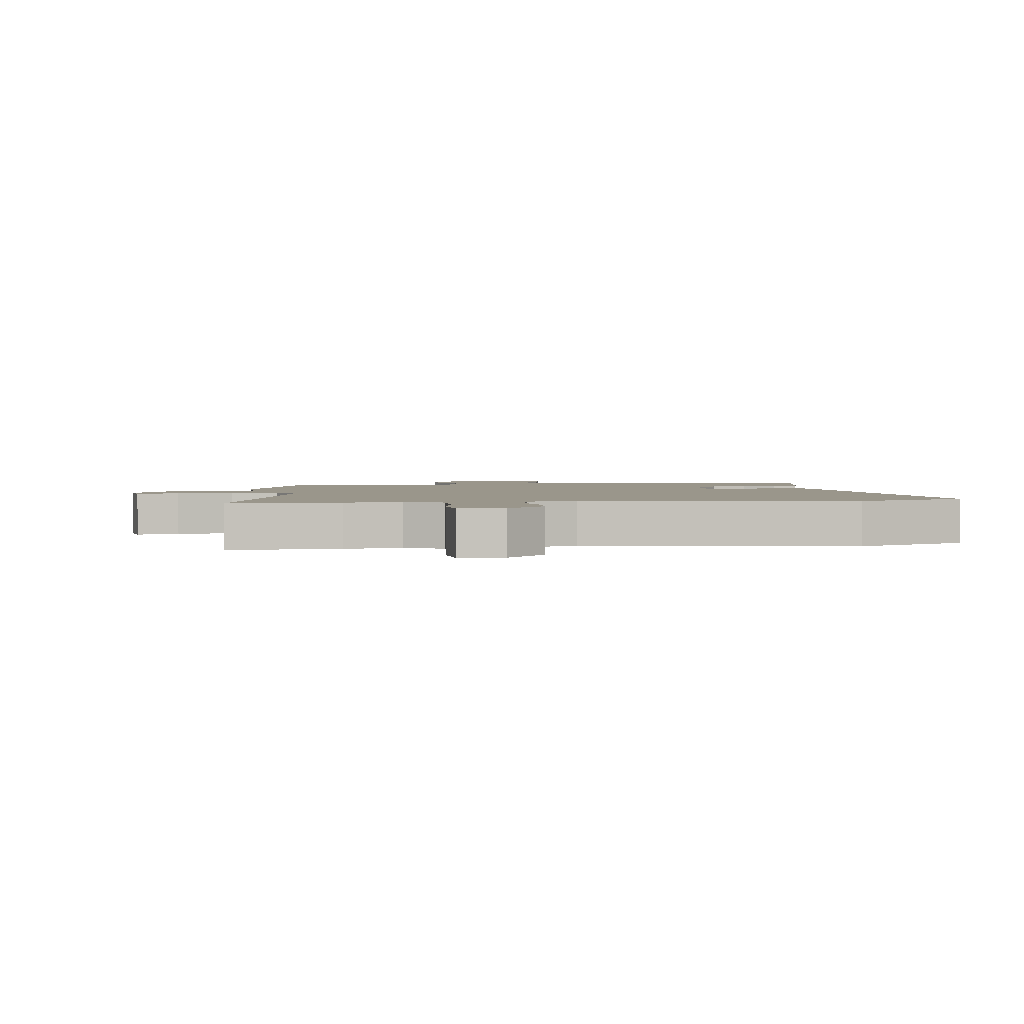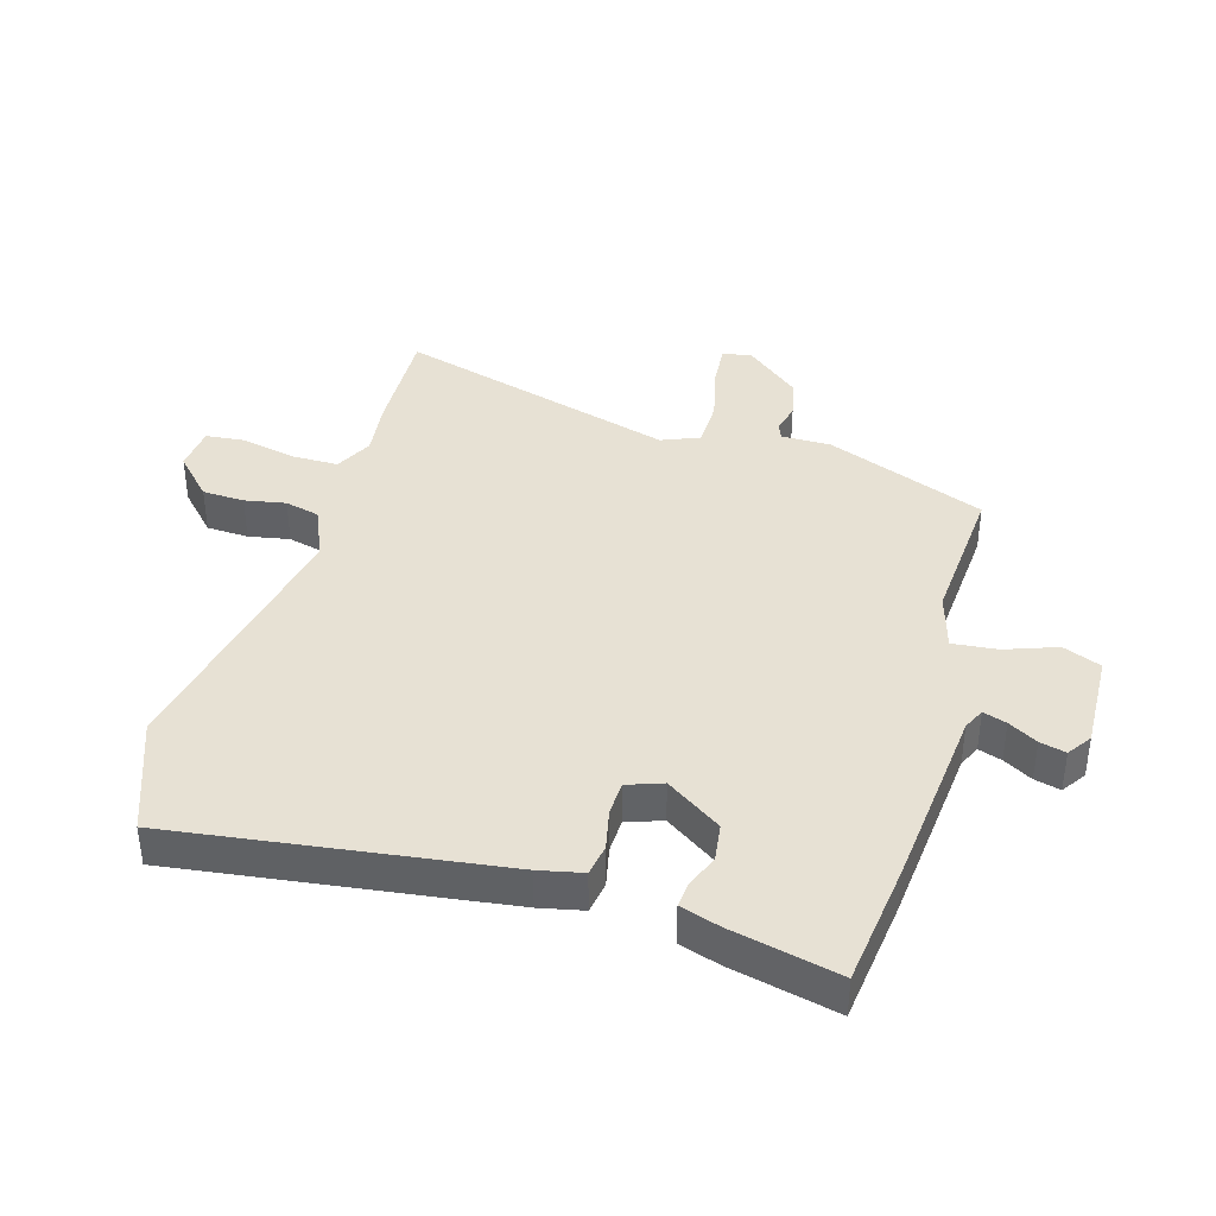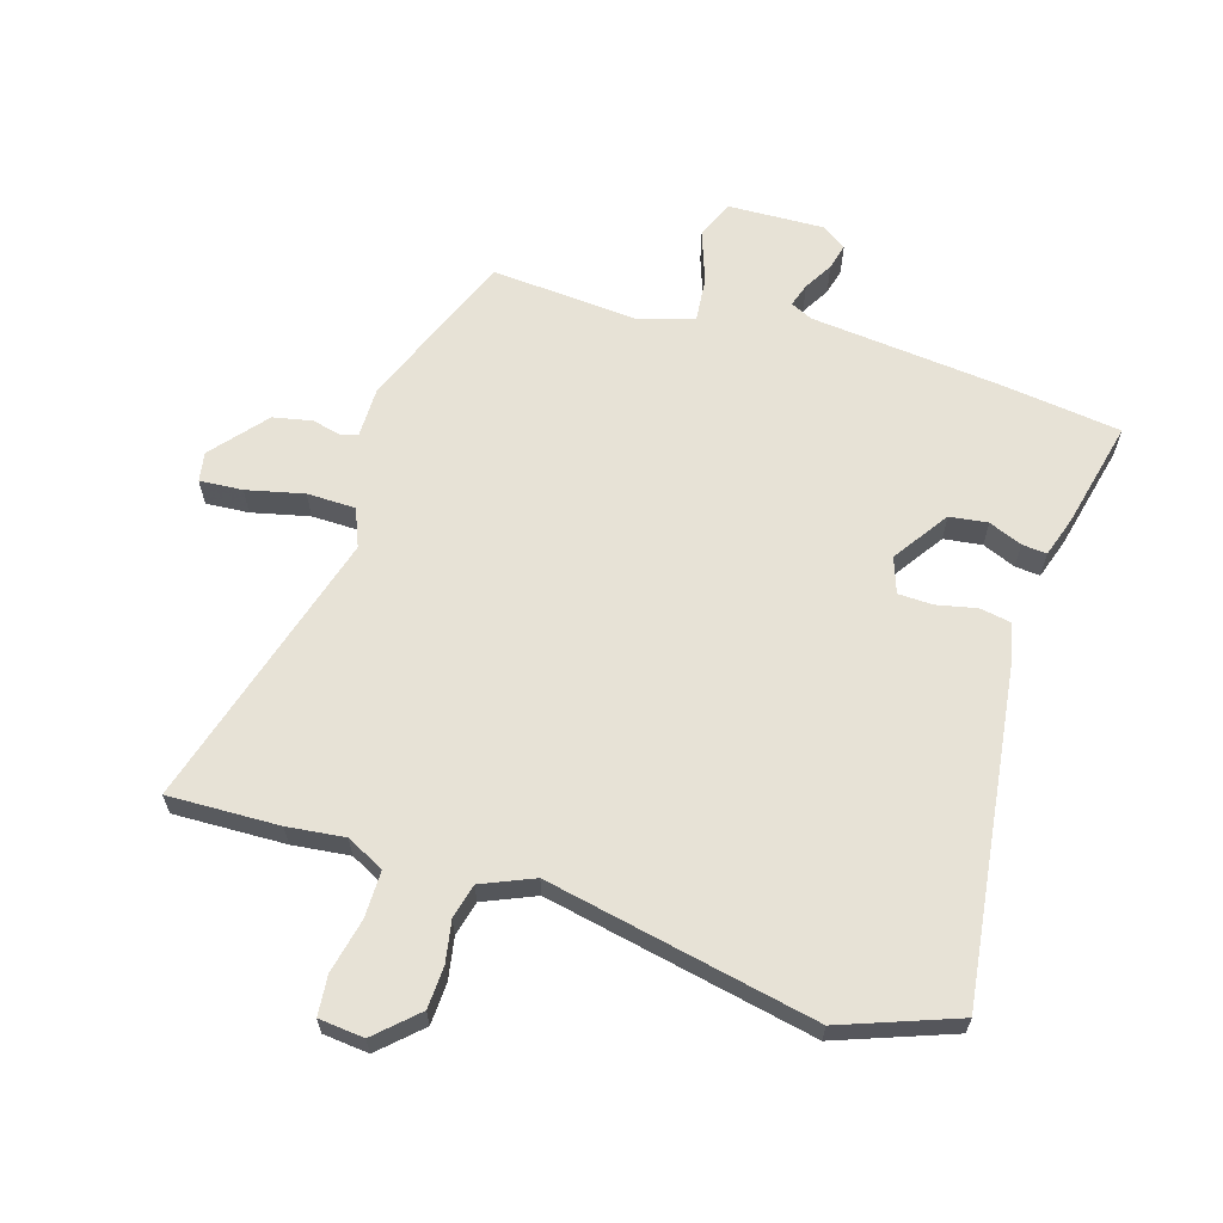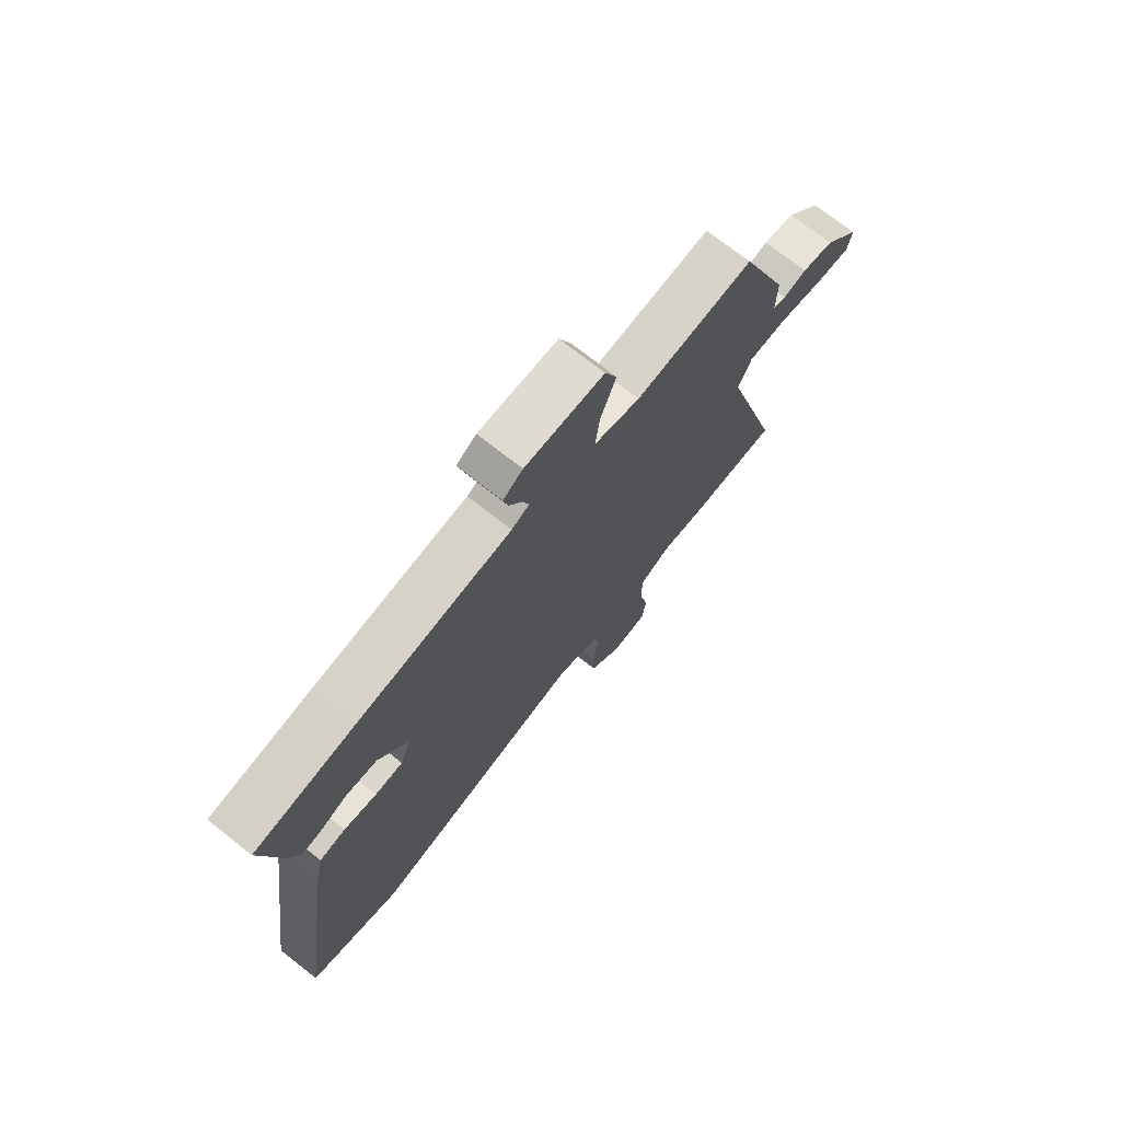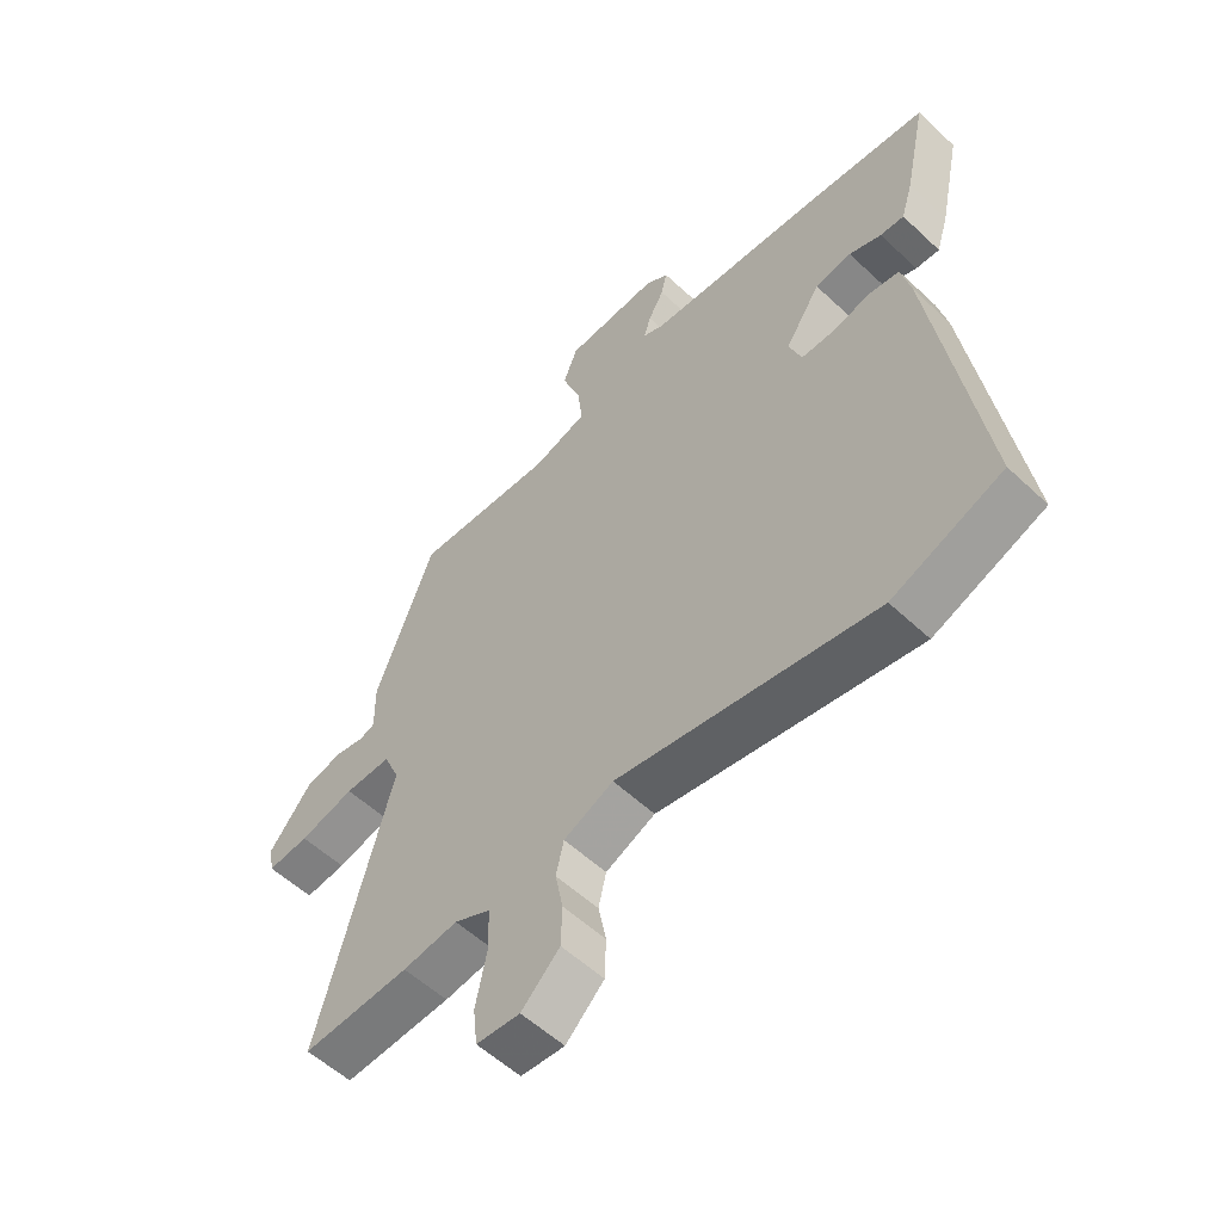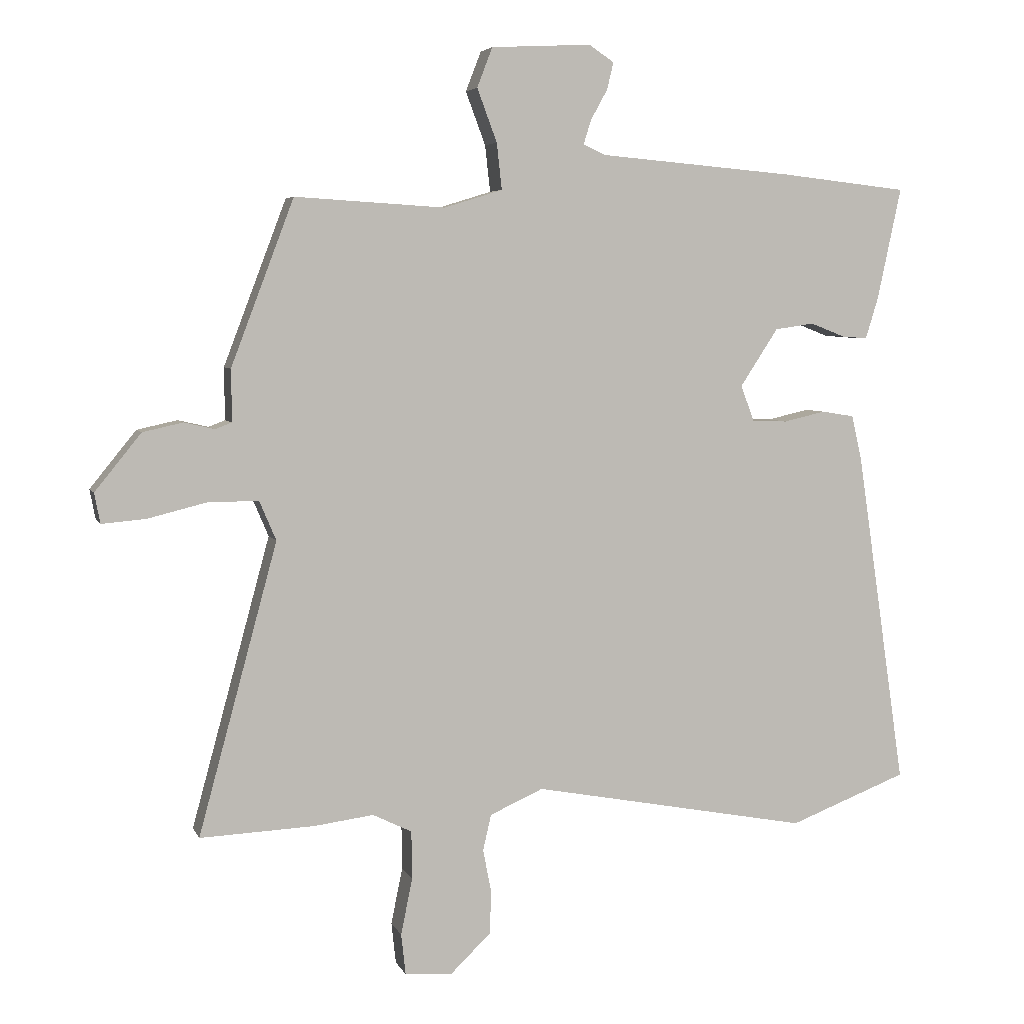
<metadata>
{"format":"obj","ext":"obj","renderer":"f3d","projection":"perspective","resolution":1024,"background":"white","views":[{"elev":2.3,"azim":171.9,"up":"+Y"},{"elev":39.5,"azim":-73.0,"up":"+Y"},{"elev":63.4,"azim":-162.0,"up":"+Y"},{"elev":72.9,"azim":-51.8,"up":"+Z"},{"elev":-56.0,"azim":-134.4,"up":"+Z"},{"elev":5.1,"azim":164.5,"up":"+Z"}]}
</metadata>
<code>
v 0.576 0.07 -0.503
v 0.397 0.07 -0.495
v 0.305 0.07 -0.483
v 0.244 0.07 -0.513
v 0.243 0.07 -0.588
v 0.261 0.07 -0.676
v 0.254 0.07 -0.74
v 0.181 0.07 -0.746
v 0.117 0.07 -0.684
v 0.115 0.07 -0.616
v 0.128 0.07 -0.55
v 0.115 0.07 -0.494
v 0.032 0.07 -0.457
v -0.401 0.07 -0.538
v -0.585 0.07 -0.467
v -0.508 0.07 0.057
v -0.492 0.07 0.127
v -0.441 0.07 0.135
v -0.376 0.07 0.12
v -0.321 0.07 0.121
v -0.3 0.07 0.178
v -0.359 0.07 0.268
v -0.42 0.07 0.277
v -0.474 0.07 0.256
v -0.514 0.07 0.253
v -0.534 0.07 0.318
v -0.571 0.07 0.492
v -0.373 0.07 0.514
v -0.07 0.07 0.54
v -0.035 0.07 0.556
v -0.047 0.07 0.594
v -0.073 0.07 0.641
v -0.083 0.07 0.683
v -0.044 0.07 0.709
v 0.112 0.07 0.701
v 0.136 0.07 0.639
v 0.105 0.07 0.556
v 0.097 0.07 0.484
v 0.188 0.07 0.456
v 0.422 0.07 0.47
v 0.52 0.07 0.212
v 0.519 0.07 0.131
v 0.545 0.07 0.121
v 0.592 0.07 0.132
v 0.655 0.07 0.118
v 0.727 0.07 0.029
v 0.718 0.07 -0.018
v 0.649 0.07 -0.012
v 0.557 0.07 0.011
v 0.479 0.07 0.011
v 0.453 0.07 -0.05
v 0.576 0 -0.503
v 0.397 0 -0.495
v 0.305 0 -0.483
v 0.244 0 -0.513
v 0.243 0 -0.588
v 0.261 0 -0.676
v 0.254 0 -0.74
v 0.181 0 -0.746
v 0.117 0 -0.684
v 0.115 0 -0.616
v 0.128 0 -0.55
v 0.115 0 -0.494
v 0.032 0 -0.457
v -0.401 0 -0.538
v -0.585 0 -0.467
v -0.508 0 0.057
v -0.492 0 0.127
v -0.441 0 0.135
v -0.376 0 0.12
v -0.321 0 0.121
v -0.3 0 0.178
v -0.359 0 0.268
v -0.42 0 0.277
v -0.474 0 0.256
v -0.514 0 0.253
v -0.534 0 0.318
v -0.571 0 0.492
v -0.373 0 0.514
v -0.07 0 0.54
v -0.035 0 0.556
v -0.047 0 0.594
v -0.073 0 0.641
v -0.083 0 0.683
v -0.044 0 0.709
v 0.112 0 0.701
v 0.136 0 0.639
v 0.105 0 0.556
v 0.097 0 0.484
v 0.188 0 0.456
v 0.422 0 0.47
v 0.52 0 0.212
v 0.519 0 0.131
v 0.545 0 0.121
v 0.592 0 0.132
v 0.655 0 0.118
v 0.727 0 0.029
v 0.718 0 -0.018
v 0.649 0 -0.012
v 0.557 0 0.011
v 0.479 0 0.011
v 0.453 0 -0.05
f 46 47 48 49
f 46 49 50
f 43 44 45 46
f 42 43 46 50
f 39 40 41 42
f 38 39 42 50
f 34 35 36 37
f 34 37 38
f 31 32 33 34
f 30 31 34 38
f 29 30 38 50
f 23 24 25 26
f 22 23 26 27
f 16 17 18 19
f 16 19 20
f 13 14 15 16
f 12 13 16 20
f 8 9 10 11
f 8 11 12
f 5 6 7 8
f 4 5 8 12
f 3 4 12 20
f 51 1 2 3
f 28 29 50 51
f 22 27 28 51
f 21 22 51 3
f 3 20 21
f 100 99 98 97
f 101 100 97
f 97 96 95 94
f 101 97 94 93
f 93 92 91 90
f 101 93 90 89
f 88 87 86 85
f 89 88 85
f 85 84 83 82
f 89 85 82 81
f 101 89 81 80
f 77 76 75 74
f 78 77 74 73
f 70 69 68 67
f 71 70 67
f 67 66 65 64
f 71 67 64 63
f 62 61 60 59
f 63 62 59
f 59 58 57 56
f 63 59 56 55
f 71 63 55 54
f 54 53 52 102
f 102 101 80 79
f 102 79 78 73
f 54 102 73 72
f 72 71 54
f 1 52 53 2
f 2 53 54 3
f 3 54 55 4
f 4 55 56 5
f 5 56 57 6
f 6 57 58 7
f 7 58 59 8
f 8 59 60 9
f 9 60 61 10
f 10 61 62 11
f 11 62 63 12
f 12 63 64 13
f 13 64 65 14
f 14 65 66 15
f 15 66 67 16
f 16 67 68 17
f 17 68 69 18
f 18 69 70 19
f 19 70 71 20
f 20 71 72 21
f 21 72 73 22
f 22 73 74 23
f 23 74 75 24
f 24 75 76 25
f 25 76 77 26
f 26 77 78 27
f 27 78 79 28
f 28 79 80 29
f 29 80 81 30
f 30 81 82 31
f 31 82 83 32
f 32 83 84 33
f 33 84 85 34
f 34 85 86 35
f 35 86 87 36
f 36 87 88 37
f 37 88 89 38
f 38 89 90 39
f 39 90 91 40
f 40 91 92 41
f 41 92 93 42
f 42 93 94 43
f 43 94 95 44
f 44 95 96 45
f 45 96 97 46
f 46 97 98 47
f 47 98 99 48
f 48 99 100 49
f 49 100 101 50
f 50 101 102 51
f 51 102 52 1

</code>
